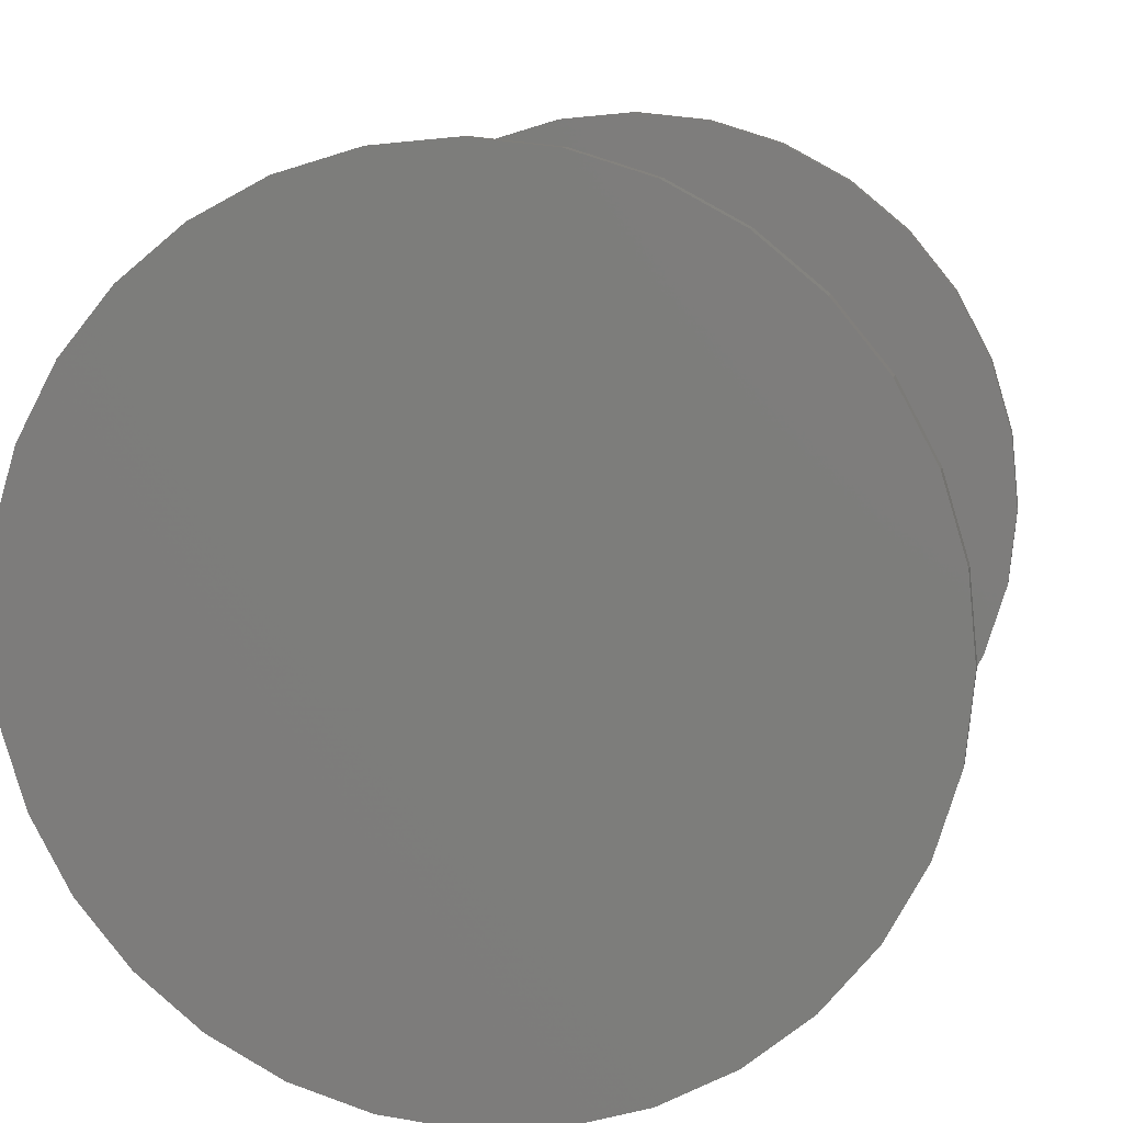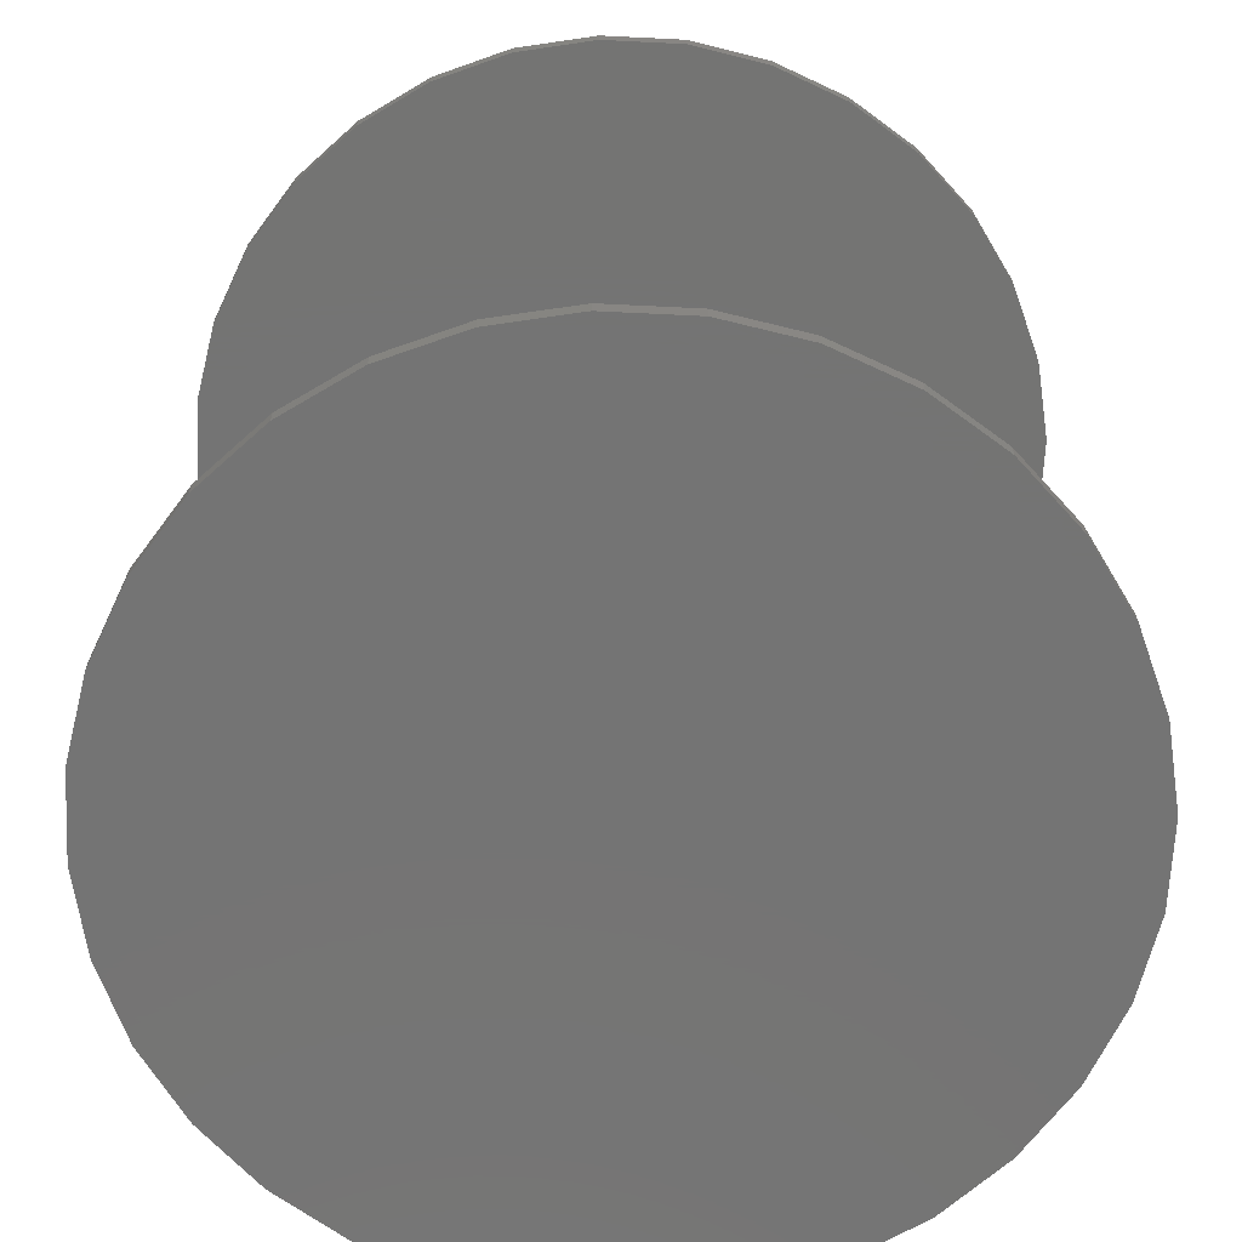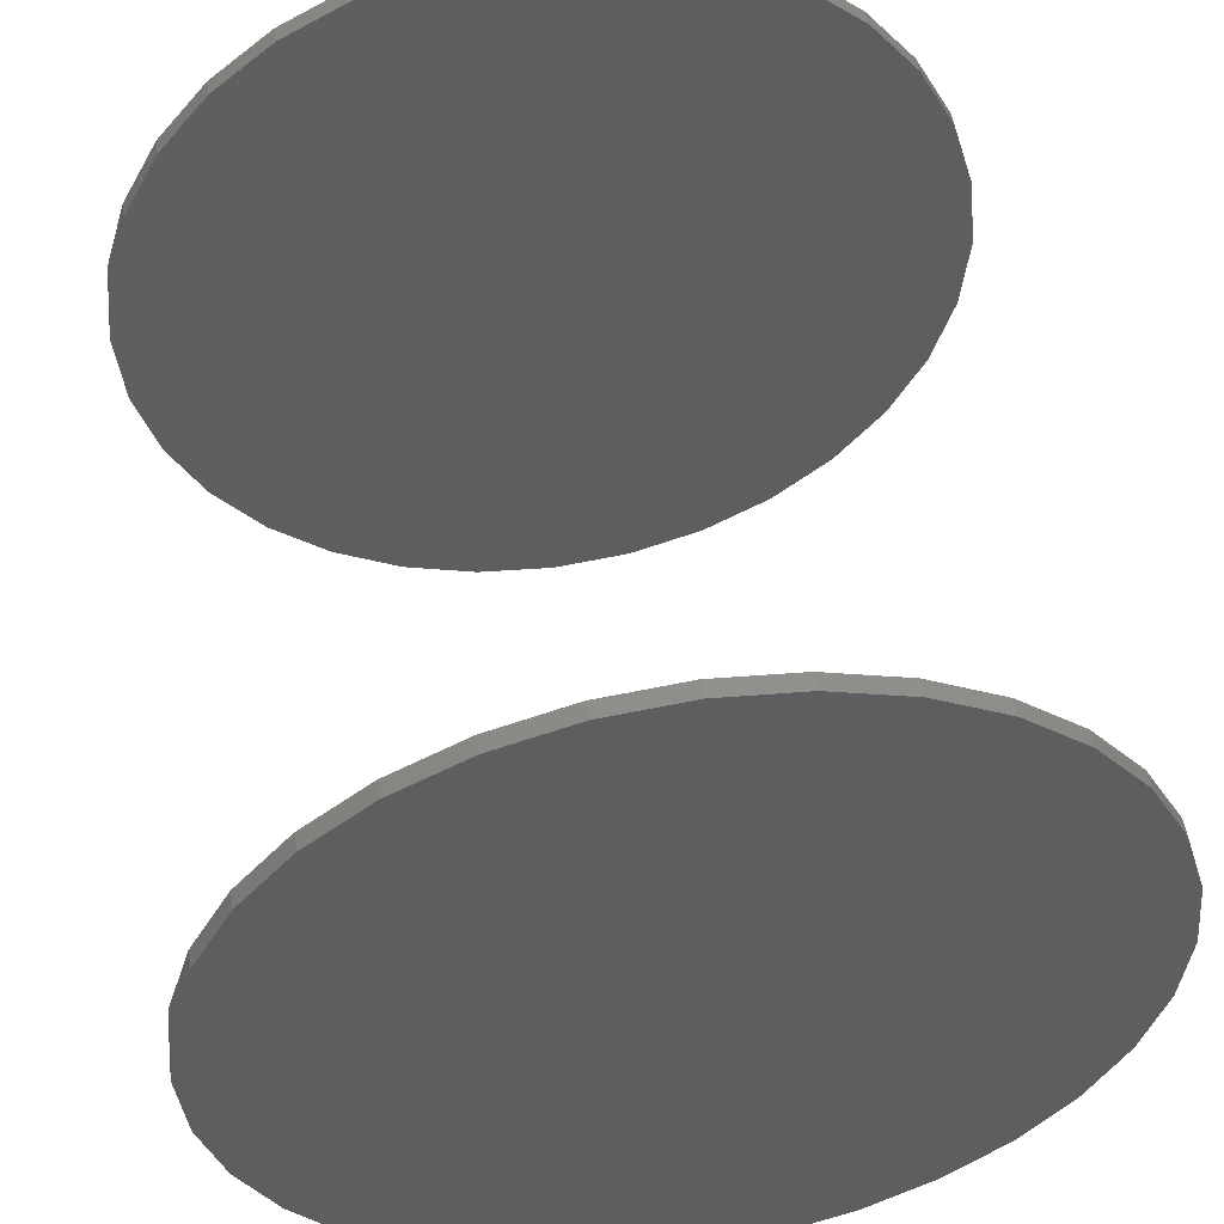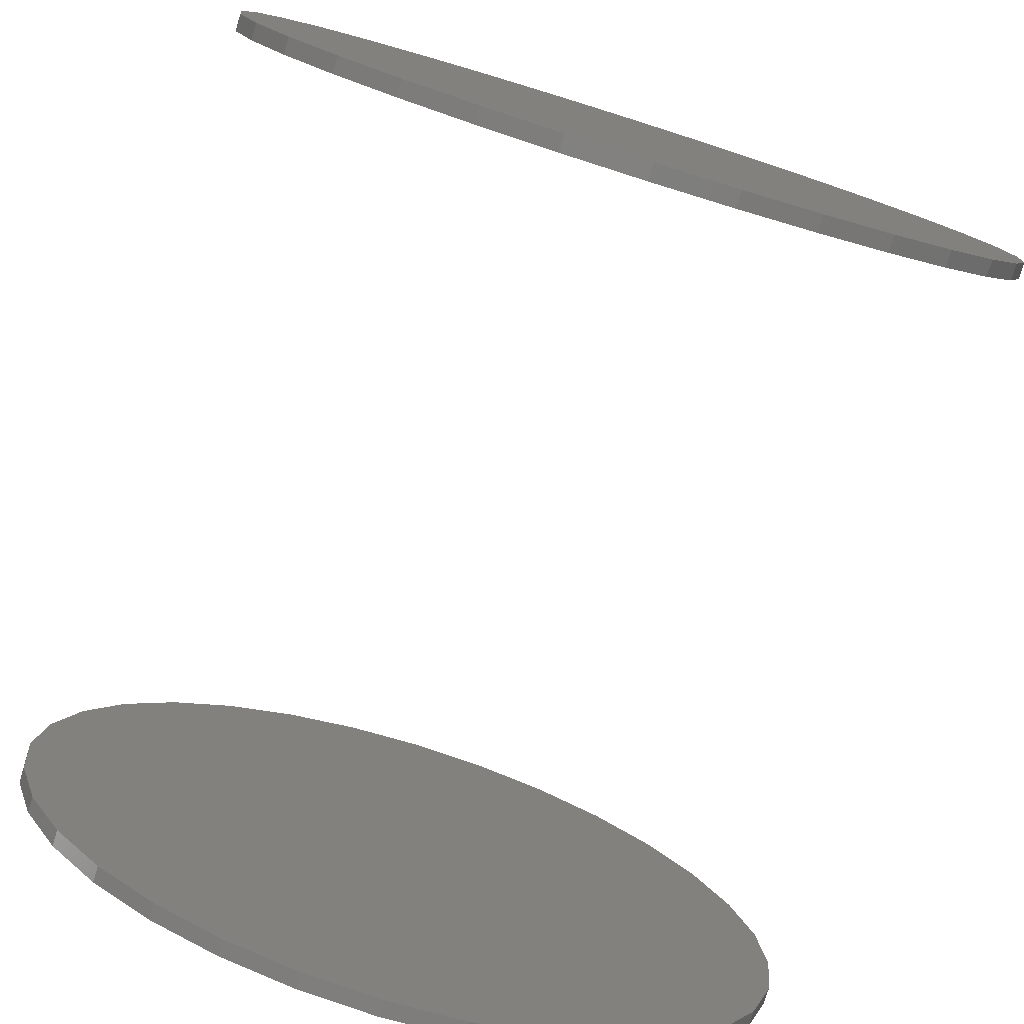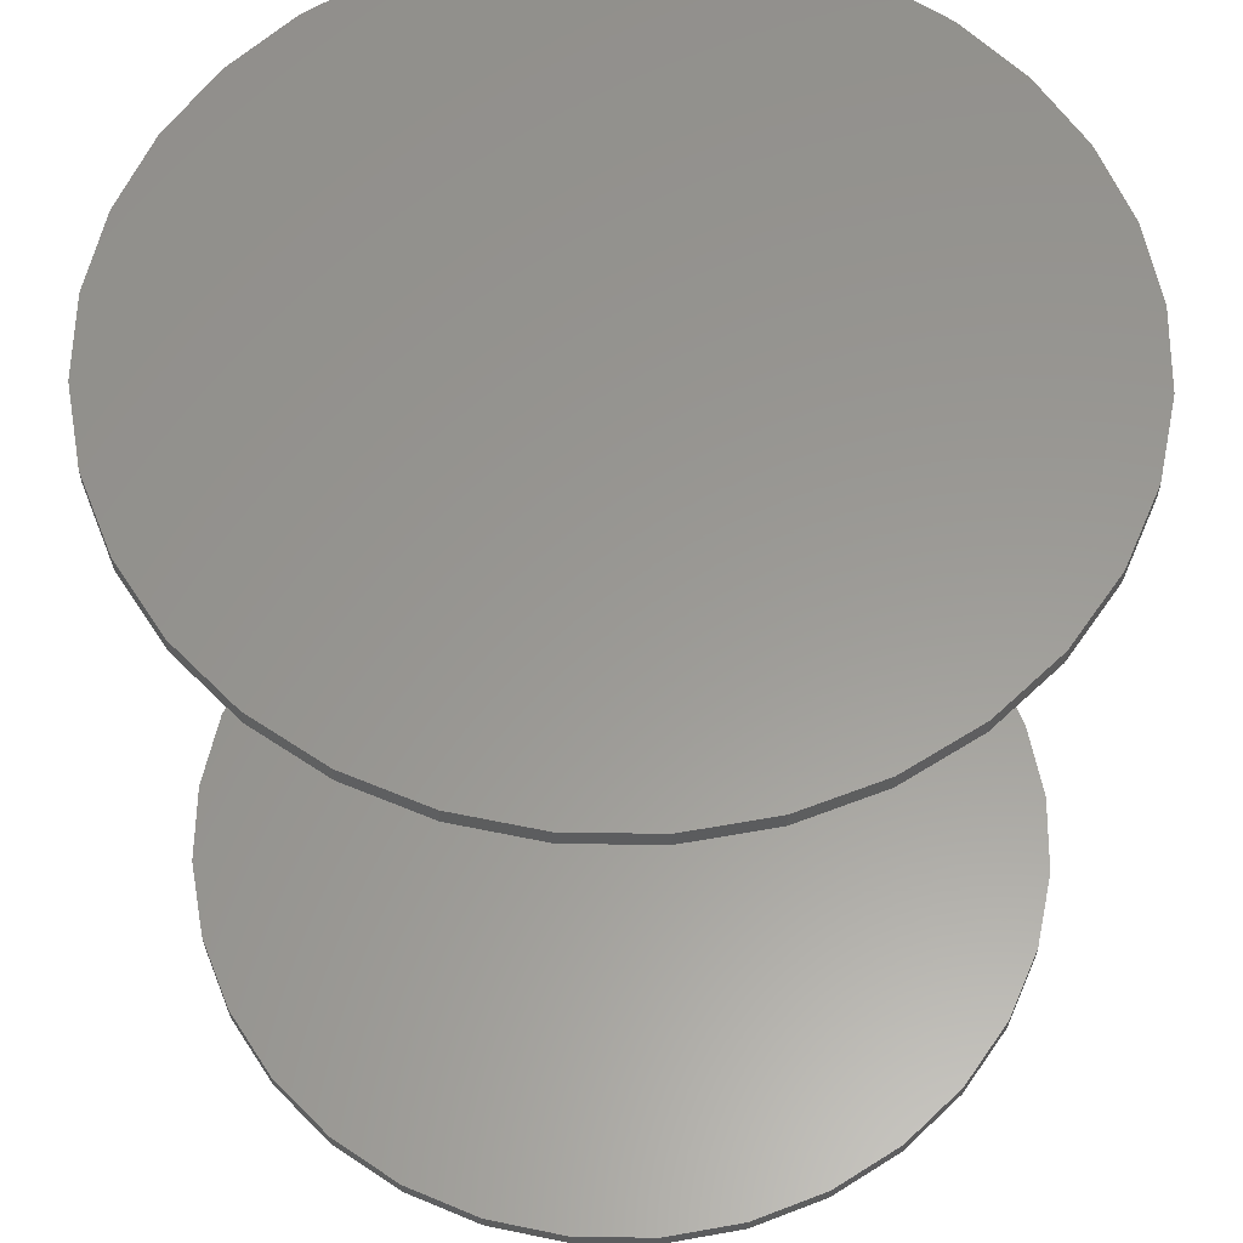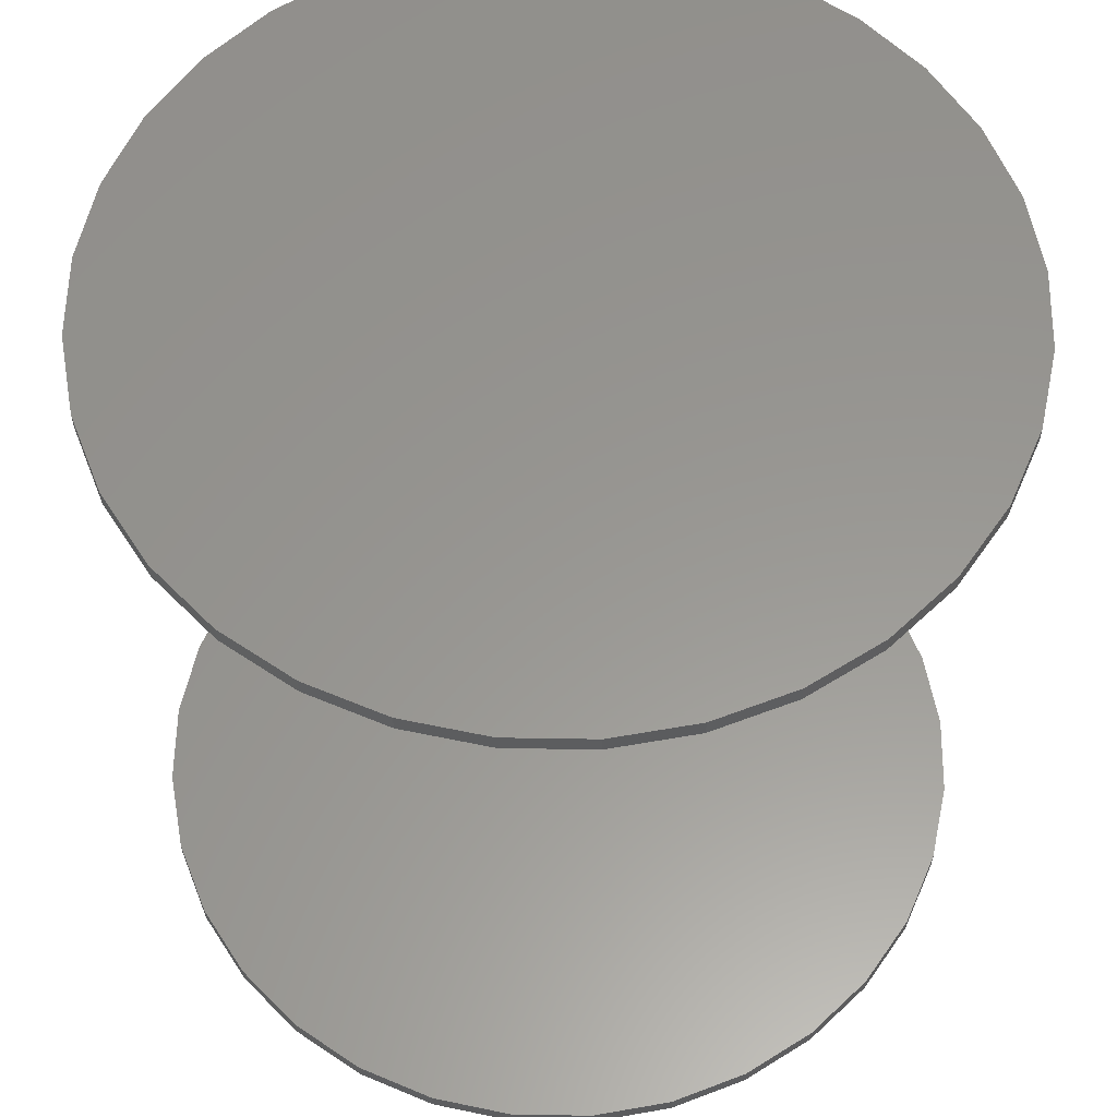
<metadata>
{"format":"stl","ext":"stl","renderer":"f3d","projection":"perspective","resolution":1024,"background":"white","views":[{"elev":10.2,"azim":11.1,"up":"+Y"},{"elev":-66.4,"azim":-19.7,"up":"+Z"},{"elev":51.6,"azim":171.0,"up":"+Y"},{"elev":-78.6,"azim":162.6,"up":"+Y"},{"elev":59.3,"azim":-139.8,"up":"+Z"},{"elev":58.5,"azim":-83.4,"up":"+Z"}]}
</metadata>
<code>
# stl→obj: 128 verts, 248 faces
v -0.1816 0.007895 0.3672
v -0.1816 0.007895 0.375
v -0.1779 0.04486 0.3672
v -0.1779 0.04486 0.375
v -0.1672 0.0804 0.3672
v -0.1672 0.0804 0.375
v -0.1496 0.1132 0.3672
v -0.1496 0.1132 0.375
v -0.1261 0.1419 0.3672
v -0.1261 0.1419 0.375
v -0.09737 0.1654 0.3672
v -0.09737 0.1654 0.375
v -0.06461 0.1829 0.3672
v -0.06461 0.1829 0.375
v -0.02907 0.1937 0.3672
v -0.02907 0.1937 0.375
v 0.007895 0.1974 0.3672
v 0.007895 0.1974 0.375
v 0.04486 0.1937 0.3672
v 0.04486 0.1937 0.375
v 0.0804 0.1829 0.3672
v 0.0804 0.1829 0.375
v 0.1132 0.1654 0.3672
v 0.1132 0.1654 0.375
v 0.1419 0.1419 0.3672
v 0.1419 0.1419 0.375
v 0.1654 0.1132 0.3672
v 0.1654 0.1132 0.375
v 0.1829 0.0804 0.3672
v 0.1829 0.0804 0.375
v 0.1937 0.04486 0.3672
v 0.1937 0.04486 0.375
v 0.1974 0.007895 0.3672
v 0.1974 0.007895 0.375
v -0.1816 0.007895 0
v -0.1816 0.007895 0.007812
v -0.1779 0.04486 0
v -0.1779 0.04486 0.007812
v -0.1672 0.0804 0
v -0.1672 0.0804 0.007812
v -0.1496 0.1132 0
v -0.1496 0.1132 0.007812
v -0.1261 0.1419 0
v -0.1261 0.1419 0.007812
v -0.09737 0.1654 0
v -0.09737 0.1654 0.007812
v -0.06461 0.1829 0
v -0.06461 0.1829 0.007812
v -0.02907 0.1937 0
v -0.02907 0.1937 0.007812
v 0.007895 0.1974 0
v 0.007895 0.1974 0.007812
v 0.04486 0.1937 0
v 0.04486 0.1937 0.007812
v 0.0804 0.1829 0
v 0.0804 0.1829 0.007812
v 0.1132 0.1654 0
v 0.1132 0.1654 0.007812
v 0.1419 0.1419 0
v 0.1419 0.1419 0.007812
v 0.1654 0.1132 0
v 0.1654 0.1132 0.007812
v 0.1829 0.0804 0
v 0.1829 0.0804 0.007812
v 0.1937 0.04486 0
v 0.1937 0.04486 0.007812
v 0.1974 0.007895 0
v 0.1974 0.007895 0.007812
v 0.1937 -0.02907 0.3672
v 0.1937 -0.02907 0.375
v 0.1829 -0.06461 0.3672
v 0.1829 -0.06461 0.375
v 0.1654 -0.09737 0.3672
v 0.1654 -0.09737 0.375
v 0.1419 -0.1261 0.3672
v 0.1419 -0.1261 0.375
v 0.1132 -0.1496 0.3672
v 0.1132 -0.1496 0.375
v 0.0804 -0.1672 0.3672
v 0.0804 -0.1672 0.375
v 0.04486 -0.1779 0.3672
v 0.04486 -0.1779 0.375
v 0.007895 -0.1816 0.3672
v 0.007895 -0.1816 0.375
v -0.02907 -0.1779 0.3672
v -0.02907 -0.1779 0.375
v -0.06461 -0.1672 0.3672
v -0.06461 -0.1672 0.375
v -0.09737 -0.1496 0.3672
v -0.09737 -0.1496 0.375
v -0.1261 -0.1261 0.3672
v -0.1261 -0.1261 0.375
v -0.1496 -0.09737 0.3672
v -0.1496 -0.09737 0.375
v -0.1672 -0.06461 0.3672
v -0.1672 -0.06461 0.375
v -0.1779 -0.02907 0.3672
v -0.1779 -0.02907 0.375
v 0.1937 -0.02907 0
v 0.1937 -0.02907 0.007812
v 0.1829 -0.06461 0
v 0.1829 -0.06461 0.007812
v 0.1654 -0.09737 0
v 0.1654 -0.09737 0.007812
v 0.1419 -0.1261 0
v 0.1419 -0.1261 0.007812
v 0.1132 -0.1496 0
v 0.1132 -0.1496 0.007812
v 0.0804 -0.1672 0
v 0.0804 -0.1672 0.007812
v 0.04486 -0.1779 0
v 0.04486 -0.1779 0.007812
v 0.007895 -0.1816 0
v 0.007895 -0.1816 0.007812
v -0.02907 -0.1779 0
v -0.02907 -0.1779 0.007812
v -0.06461 -0.1672 0
v -0.06461 -0.1672 0.007812
v -0.09737 -0.1496 0
v -0.09737 -0.1496 0.007812
v -0.1261 -0.1261 0
v -0.1261 -0.1261 0.007812
v -0.1496 -0.09737 0
v -0.1496 -0.09737 0.007812
v -0.1672 -0.06461 0
v -0.1672 -0.06461 0.007812
v -0.1779 -0.02907 0
v -0.1779 -0.02907 0.007812
f 1 2 3
f 3 2 4
f 3 4 5
f 5 4 6
f 5 6 7
f 7 6 8
f 7 8 9
f 9 8 10
f 9 10 11
f 11 10 12
f 11 12 13
f 13 12 14
f 13 14 15
f 15 14 16
f 15 16 17
f 17 16 18
f 17 18 19
f 19 18 20
f 19 20 21
f 21 20 22
f 21 22 23
f 23 22 24
f 23 24 25
f 25 24 26
f 25 26 27
f 27 26 28
f 27 28 29
f 29 28 30
f 29 30 31
f 31 30 32
f 31 32 33
f 33 32 34
f 35 36 37
f 37 36 38
f 37 38 39
f 39 38 40
f 39 40 41
f 41 40 42
f 41 42 43
f 43 42 44
f 43 44 45
f 45 44 46
f 45 46 47
f 47 46 48
f 47 48 49
f 49 48 50
f 49 50 51
f 51 50 52
f 51 52 53
f 53 52 54
f 53 54 55
f 55 54 56
f 55 56 57
f 57 56 58
f 57 58 59
f 59 58 60
f 59 60 61
f 61 60 62
f 61 62 63
f 63 62 64
f 63 64 65
f 65 64 66
f 65 66 67
f 67 66 68
f 33 34 69
f 69 34 70
f 69 70 71
f 71 70 72
f 71 72 73
f 73 72 74
f 73 74 75
f 75 74 76
f 75 76 77
f 77 76 78
f 77 78 79
f 79 78 80
f 79 80 81
f 81 80 82
f 81 82 83
f 83 82 84
f 83 84 85
f 85 84 86
f 85 86 87
f 87 86 88
f 87 88 89
f 89 88 90
f 89 90 91
f 91 90 92
f 91 92 93
f 93 92 94
f 93 94 95
f 95 94 96
f 95 96 97
f 97 96 98
f 97 98 1
f 1 98 2
f 67 68 99
f 99 68 100
f 99 100 101
f 101 100 102
f 101 102 103
f 103 102 104
f 103 104 105
f 105 104 106
f 105 106 107
f 107 106 108
f 107 108 109
f 109 108 110
f 109 110 111
f 111 110 112
f 111 112 113
f 113 112 114
f 113 114 115
f 115 114 116
f 115 116 117
f 117 116 118
f 117 118 119
f 119 118 120
f 119 120 121
f 121 120 122
f 121 122 123
f 123 122 124
f 123 124 125
f 125 124 126
f 125 126 127
f 127 126 128
f 127 128 35
f 35 128 36
f 50 54 52
f 54 50 48
f 54 48 56
f 110 116 112
f 112 116 114
f 56 48 58
f 58 48 46
f 58 46 60
f 60 46 44
f 60 44 62
f 62 44 42
f 62 42 64
f 64 42 40
f 64 40 66
f 66 40 38
f 66 38 68
f 68 38 36
f 68 36 100
f 100 36 128
f 100 128 102
f 102 128 126
f 102 126 104
f 104 126 124
f 104 124 106
f 106 124 122
f 106 122 108
f 108 122 120
f 108 120 110
f 110 120 118
f 110 118 116
f 17 19 15
f 13 15 19
f 21 13 19
f 81 85 79
f 83 85 81
f 85 87 79
f 79 87 89
f 79 89 77
f 77 89 91
f 77 91 75
f 75 91 93
f 75 93 73
f 73 93 95
f 73 95 71
f 71 95 97
f 71 97 69
f 69 97 1
f 69 1 33
f 33 1 3
f 33 3 31
f 31 3 5
f 31 5 29
f 29 5 7
f 29 7 27
f 27 7 9
f 27 9 25
f 25 9 11
f 25 11 23
f 23 11 13
f 23 13 21
f 16 20 18
f 20 16 14
f 20 14 22
f 80 86 82
f 82 86 84
f 22 14 24
f 24 14 12
f 24 12 26
f 26 12 10
f 26 10 28
f 28 10 8
f 28 8 30
f 30 8 6
f 30 6 32
f 32 6 4
f 32 4 34
f 34 4 2
f 34 2 70
f 70 2 98
f 70 98 72
f 72 98 96
f 72 96 74
f 74 96 94
f 74 94 76
f 76 94 92
f 76 92 78
f 78 92 90
f 78 90 80
f 80 90 88
f 80 88 86
f 51 53 49
f 47 49 53
f 55 47 53
f 111 115 109
f 113 115 111
f 115 117 109
f 109 117 119
f 109 119 107
f 107 119 121
f 107 121 105
f 105 121 123
f 105 123 103
f 103 123 125
f 103 125 101
f 101 125 127
f 101 127 99
f 99 127 35
f 99 35 67
f 67 35 37
f 67 37 65
f 65 37 39
f 65 39 63
f 63 39 41
f 63 41 61
f 61 41 43
f 61 43 59
f 59 43 45
f 59 45 57
f 57 45 47
f 57 47 55

</code>
